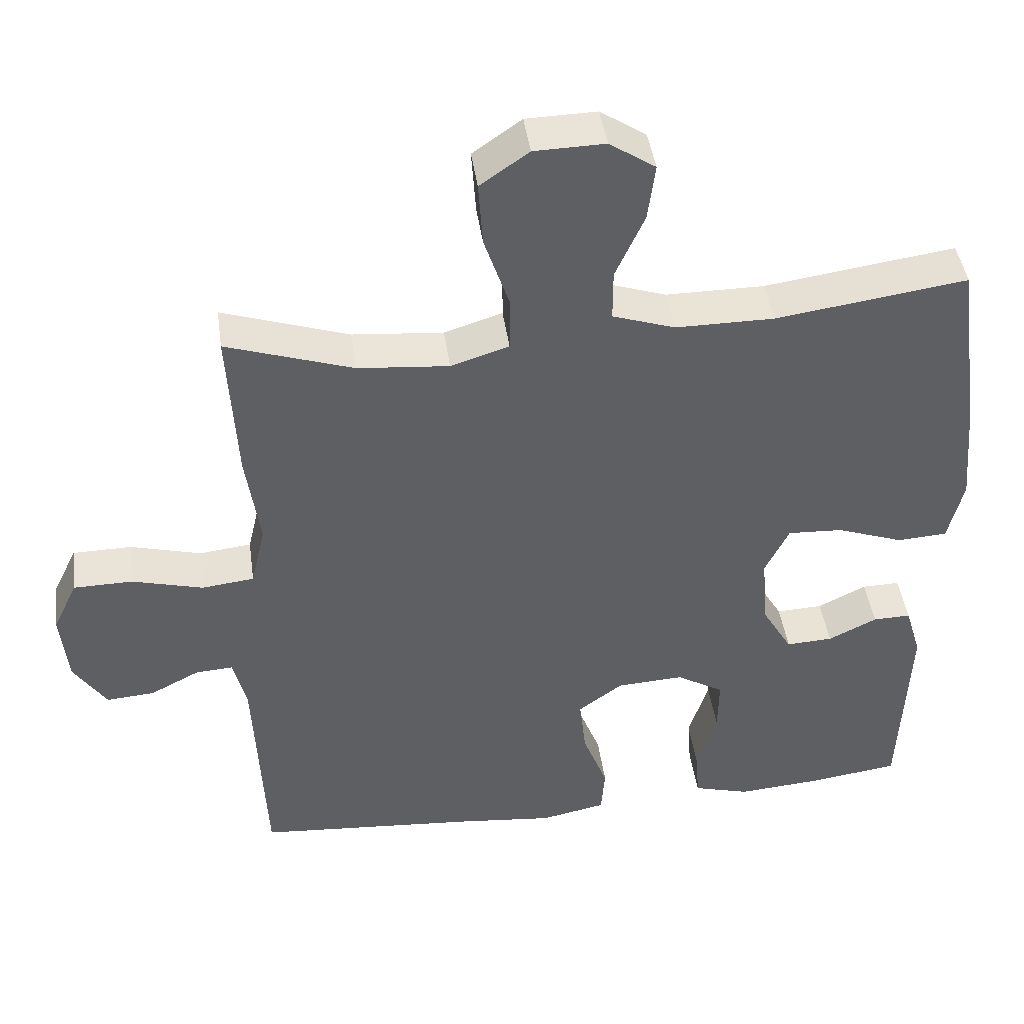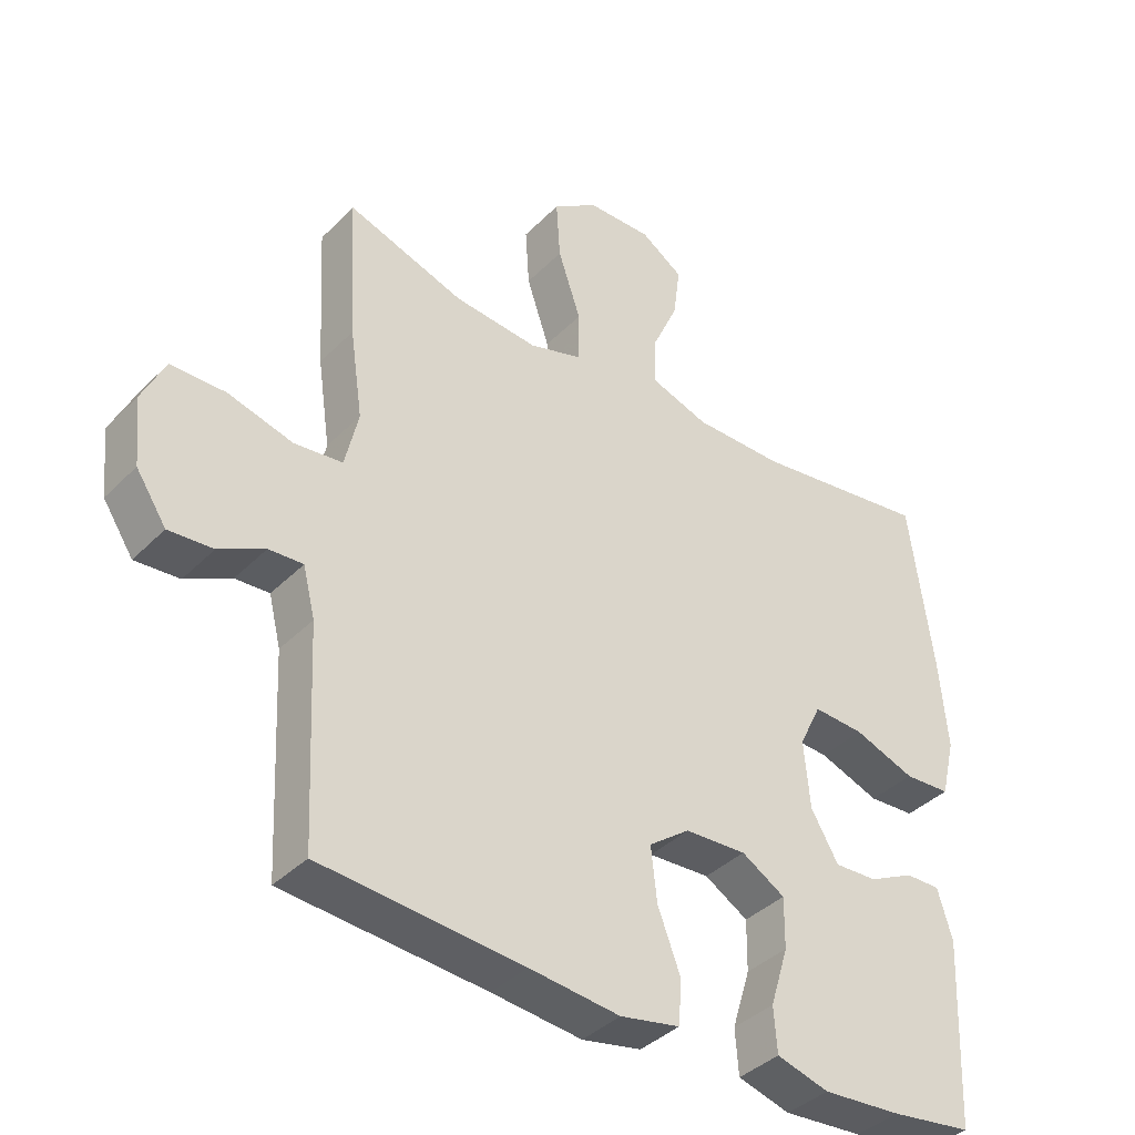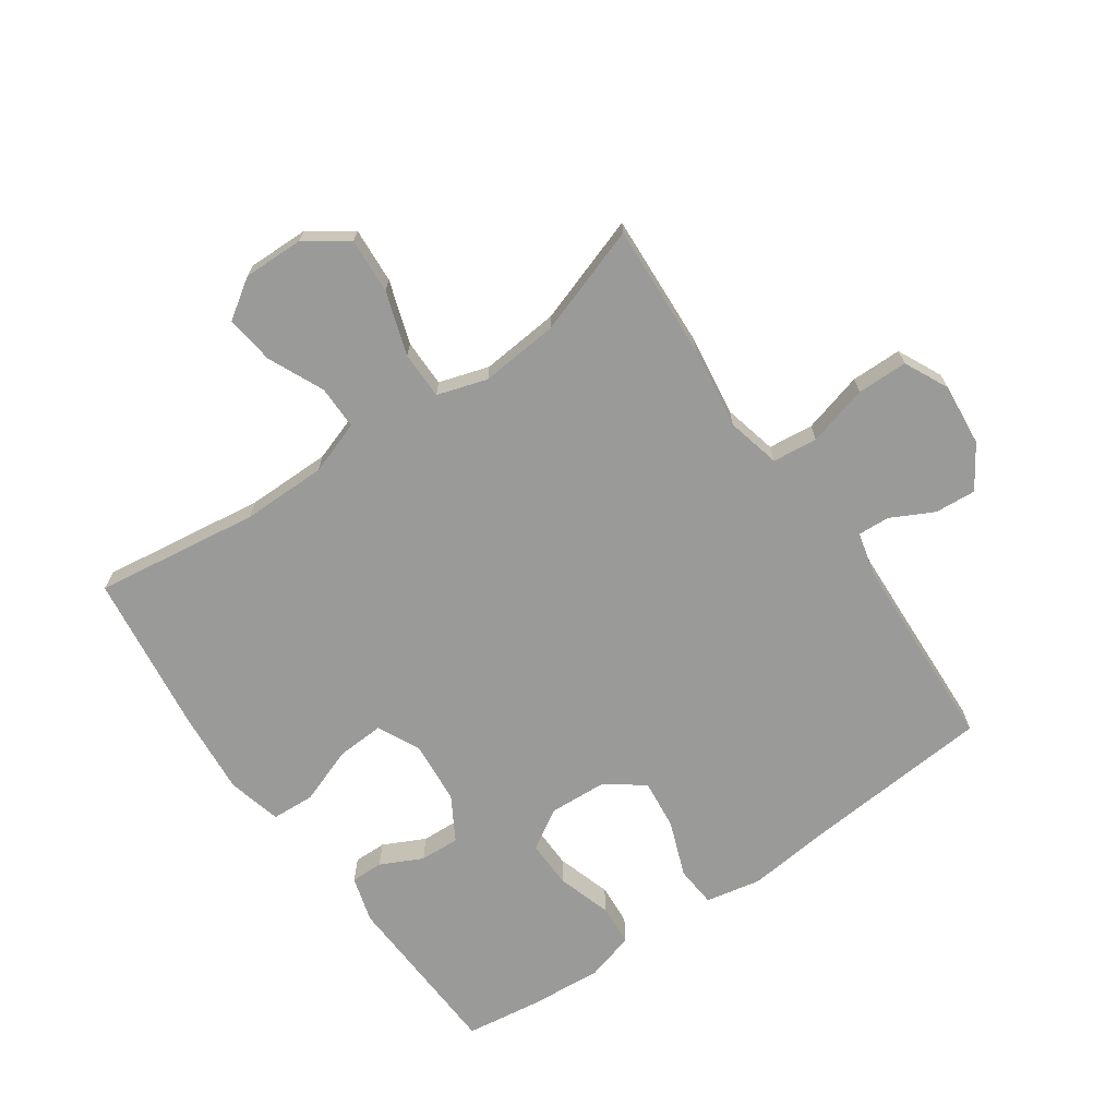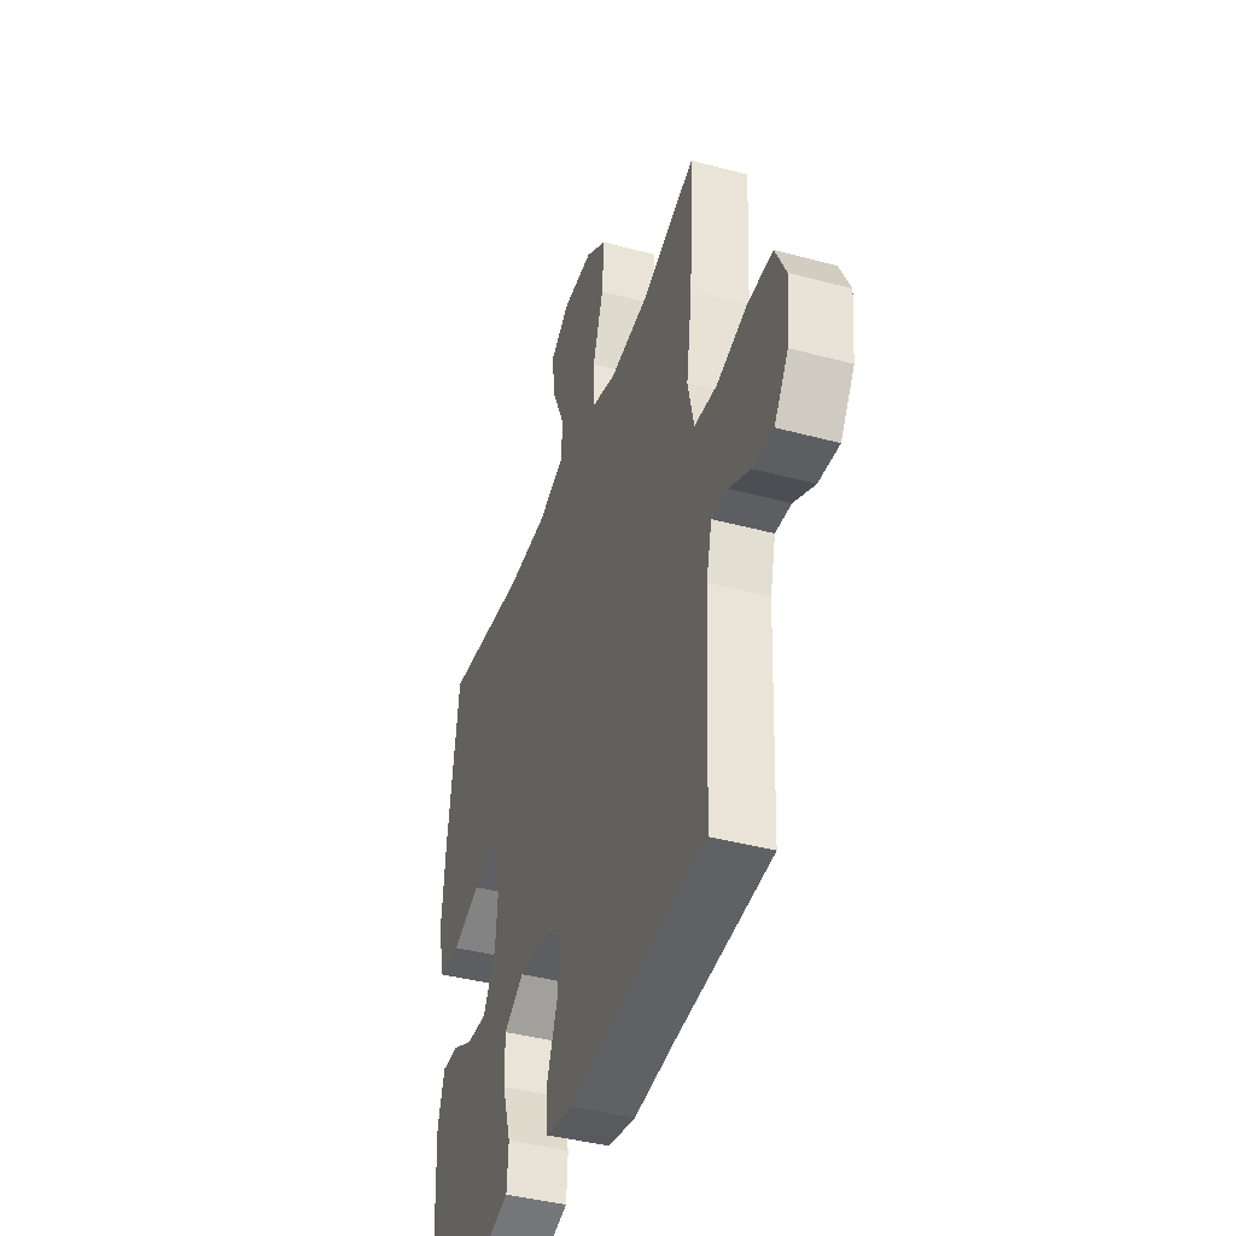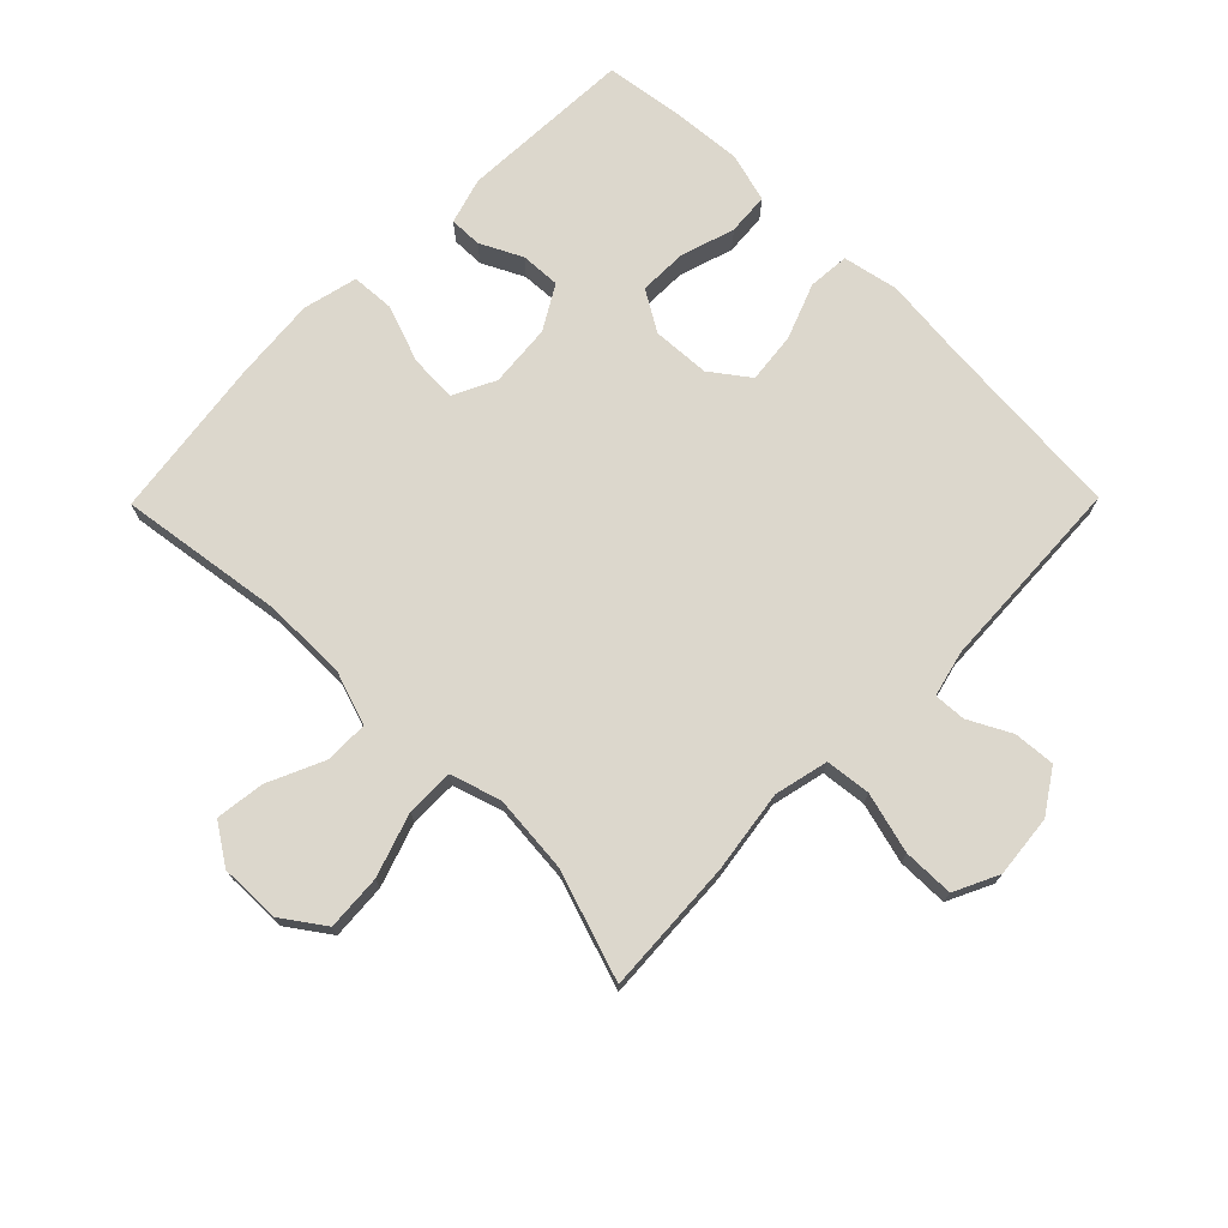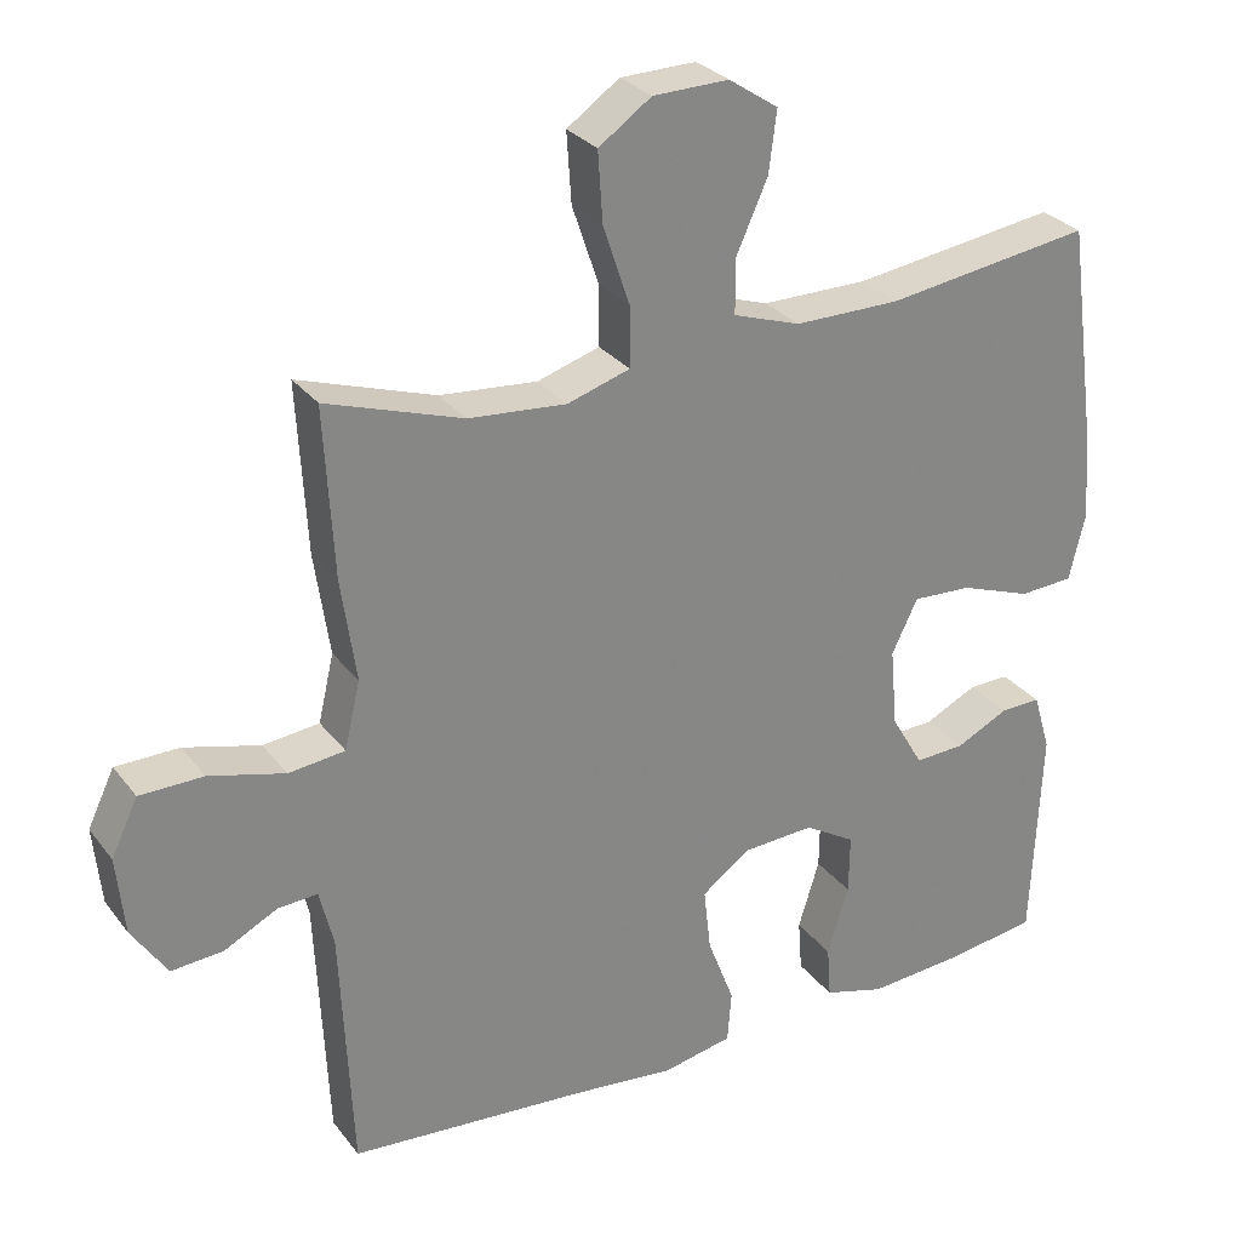
<metadata>
{"format":"obj","ext":"obj","renderer":"f3d","projection":"perspective","resolution":1024,"background":"white","views":[{"elev":43.9,"azim":172.1,"up":"+Z"},{"elev":-38.6,"azim":141.1,"up":"+Z"},{"elev":-69.2,"azim":35.0,"up":"+Y"},{"elev":-41.6,"azim":72.0,"up":"+Z"},{"elev":72.8,"azim":44.6,"up":"+Y"},{"elev":28.7,"azim":150.3,"up":"+Z"}]}
</metadata>
<code>
v -0.5 0.07 -0.5
v -0.512 0.07 -0.222
v -0.49 0.07 -0.148
v -0.438 0.07 -0.149
v -0.371 0.07 -0.182
v -0.307 0.07 -0.185
v -0.266 0.07 -0.115
v -0.257 0.07 -0.014
v -0.29 0.07 0.054
v -0.366 0.07 0.05
v -0.457 0.07 0.017
v -0.526 0.07 0.021
v -0.547 0.07 0.108
v -0.535 0.07 0.242
v -0.5 0.07 0.5
v -0.237 0.07 0.463
v -0.102 0.07 0.463
v -0.016 0.07 0.492
v -0.016 0.07 0.562
v -0.056 0.07 0.651
v -0.066 0.07 0.729
v -0.003 0.07 0.771
v 0.094 0.07 0.769
v 0.161 0.07 0.722
v 0.155 0.07 0.633
v 0.121 0.07 0.532
v 0.121 0.07 0.456
v 0.201 0.07 0.431
v 0.326 0.07 0.442
v 0.5 0.07 0.5
v 0.488 0.07 0.285
v 0.469 0.07 0.154
v 0.489 0.07 0.068
v 0.561 0.07 0.06
v 0.658 0.07 0.086
v 0.739 0.07 0.085
v 0.773 0.07 0.014
v 0.763 0.07 -0.086
v 0.718 0.07 -0.154
v 0.652 0.07 -0.149
v 0.584 0.07 -0.114
v 0.533 0.07 -0.111
v 0.515 0.07 -0.184
v 0.5 0.07 -0.5
v 0.198 0.07 -0.524
v 0.063 0.07 -0.538
v -0.026 0.07 -0.52
v -0.031 0.07 -0.454
v 0.003 0.07 -0.365
v 0.012 0.07 -0.284
v -0.049 0.07 -0.239
v -0.141 0.07 -0.234
v -0.206 0.07 -0.273
v -0.205 0.07 -0.349
v -0.178 0.07 -0.437
v -0.183 0.07 -0.504
v -0.261 0.07 -0.526
v -0.379 0.07 -0.517
v -0.5 0 -0.5
v -0.512 0 -0.222
v -0.49 0 -0.148
v -0.438 0 -0.149
v -0.371 0 -0.182
v -0.307 0 -0.185
v -0.266 0 -0.115
v -0.257 0 -0.014
v -0.29 0 0.054
v -0.366 0 0.05
v -0.457 0 0.017
v -0.526 0 0.021
v -0.547 0 0.108
v -0.535 0 0.242
v -0.5 0 0.5
v -0.237 0 0.463
v -0.102 0 0.463
v -0.016 0 0.492
v -0.016 0 0.562
v -0.056 0 0.651
v -0.066 0 0.729
v -0.003 0 0.771
v 0.094 0 0.769
v 0.161 0 0.722
v 0.155 0 0.633
v 0.121 0 0.532
v 0.121 0 0.456
v 0.201 0 0.431
v 0.326 0 0.442
v 0.5 0 0.5
v 0.488 0 0.285
v 0.469 0 0.154
v 0.489 0 0.068
v 0.561 0 0.06
v 0.658 0 0.086
v 0.739 0 0.085
v 0.773 0 0.014
v 0.763 0 -0.086
v 0.718 0 -0.154
v 0.652 0 -0.149
v 0.584 0 -0.114
v 0.533 0 -0.111
v 0.515 0 -0.184
v 0.5 0 -0.5
v 0.198 0 -0.524
v 0.063 0 -0.538
v -0.026 0 -0.52
v -0.031 0 -0.454
v 0.003 0 -0.365
v 0.012 0 -0.284
v -0.049 0 -0.239
v -0.141 0 -0.234
v -0.206 0 -0.273
v -0.205 0 -0.349
v -0.178 0 -0.437
v -0.183 0 -0.504
v -0.261 0 -0.526
v -0.379 0 -0.517
f 54 55 56 57
f 53 54 57 58
f 46 47 48 49
f 45 46 49 50
f 43 44 45 50
f 42 43 50 51
f 38 39 40 41
f 38 41 42
f 37 38 42
f 34 35 36 37
f 33 34 37 42
f 29 30 31 32
f 28 29 32 33
f 27 28 33 42
f 23 24 25 26
f 23 26 27
f 22 23 27
f 19 20 21 22
f 18 19 22 27
f 17 18 27 42
f 13 14 15 16
f 10 11 12 13
f 9 10 13 16
f 8 9 16 17
f 2 3 4 5
f 2 5 6
f 53 58 1 2
f 52 53 2 6
f 51 52 6 7
f 17 42 51
f 7 8 17 51
f 115 114 113 112
f 116 115 112 111
f 107 106 105 104
f 108 107 104 103
f 108 103 102 101
f 109 108 101 100
f 99 98 97 96
f 100 99 96
f 100 96 95
f 95 94 93 92
f 100 95 92 91
f 90 89 88 87
f 91 90 87 86
f 100 91 86 85
f 84 83 82 81
f 85 84 81
f 85 81 80
f 80 79 78 77
f 85 80 77 76
f 100 85 76 75
f 74 73 72 71
f 71 70 69 68
f 74 71 68 67
f 75 74 67 66
f 63 62 61 60
f 64 63 60
f 60 59 116 111
f 64 60 111 110
f 65 64 110 109
f 109 100 75
f 109 75 66 65
f 1 59 60 2
f 2 60 61 3
f 3 61 62 4
f 4 62 63 5
f 5 63 64 6
f 6 64 65 7
f 7 65 66 8
f 8 66 67 9
f 9 67 68 10
f 10 68 69 11
f 11 69 70 12
f 12 70 71 13
f 13 71 72 14
f 14 72 73 15
f 15 73 74 16
f 16 74 75 17
f 17 75 76 18
f 18 76 77 19
f 19 77 78 20
f 20 78 79 21
f 21 79 80 22
f 22 80 81 23
f 23 81 82 24
f 24 82 83 25
f 25 83 84 26
f 26 84 85 27
f 27 85 86 28
f 28 86 87 29
f 29 87 88 30
f 30 88 89 31
f 31 89 90 32
f 32 90 91 33
f 33 91 92 34
f 34 92 93 35
f 35 93 94 36
f 36 94 95 37
f 37 95 96 38
f 38 96 97 39
f 39 97 98 40
f 40 98 99 41
f 41 99 100 42
f 42 100 101 43
f 43 101 102 44
f 44 102 103 45
f 45 103 104 46
f 46 104 105 47
f 47 105 106 48
f 48 106 107 49
f 49 107 108 50
f 50 108 109 51
f 51 109 110 52
f 52 110 111 53
f 53 111 112 54
f 54 112 113 55
f 55 113 114 56
f 56 114 115 57
f 57 115 116 58
f 58 116 59 1

</code>
